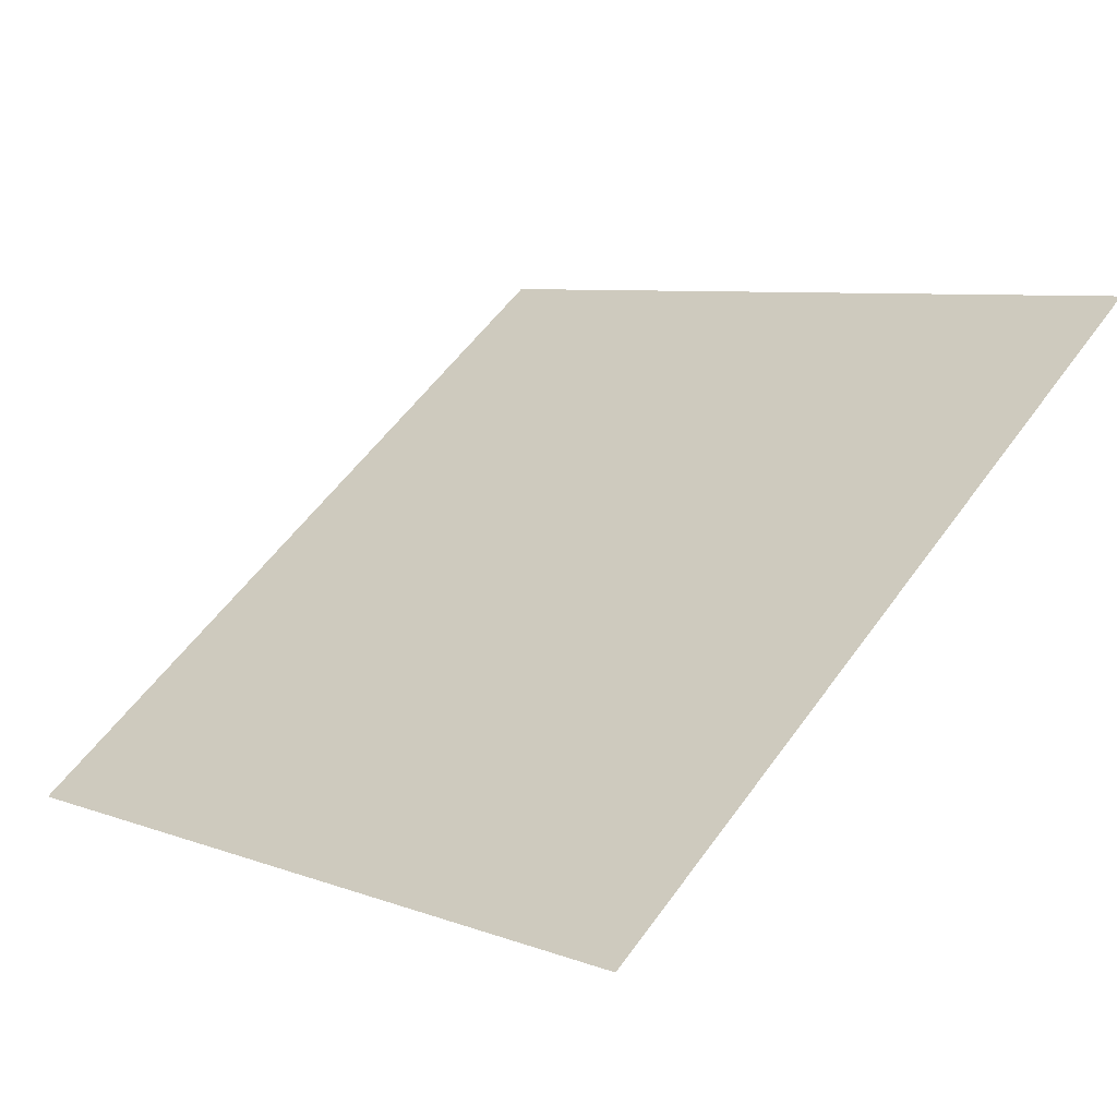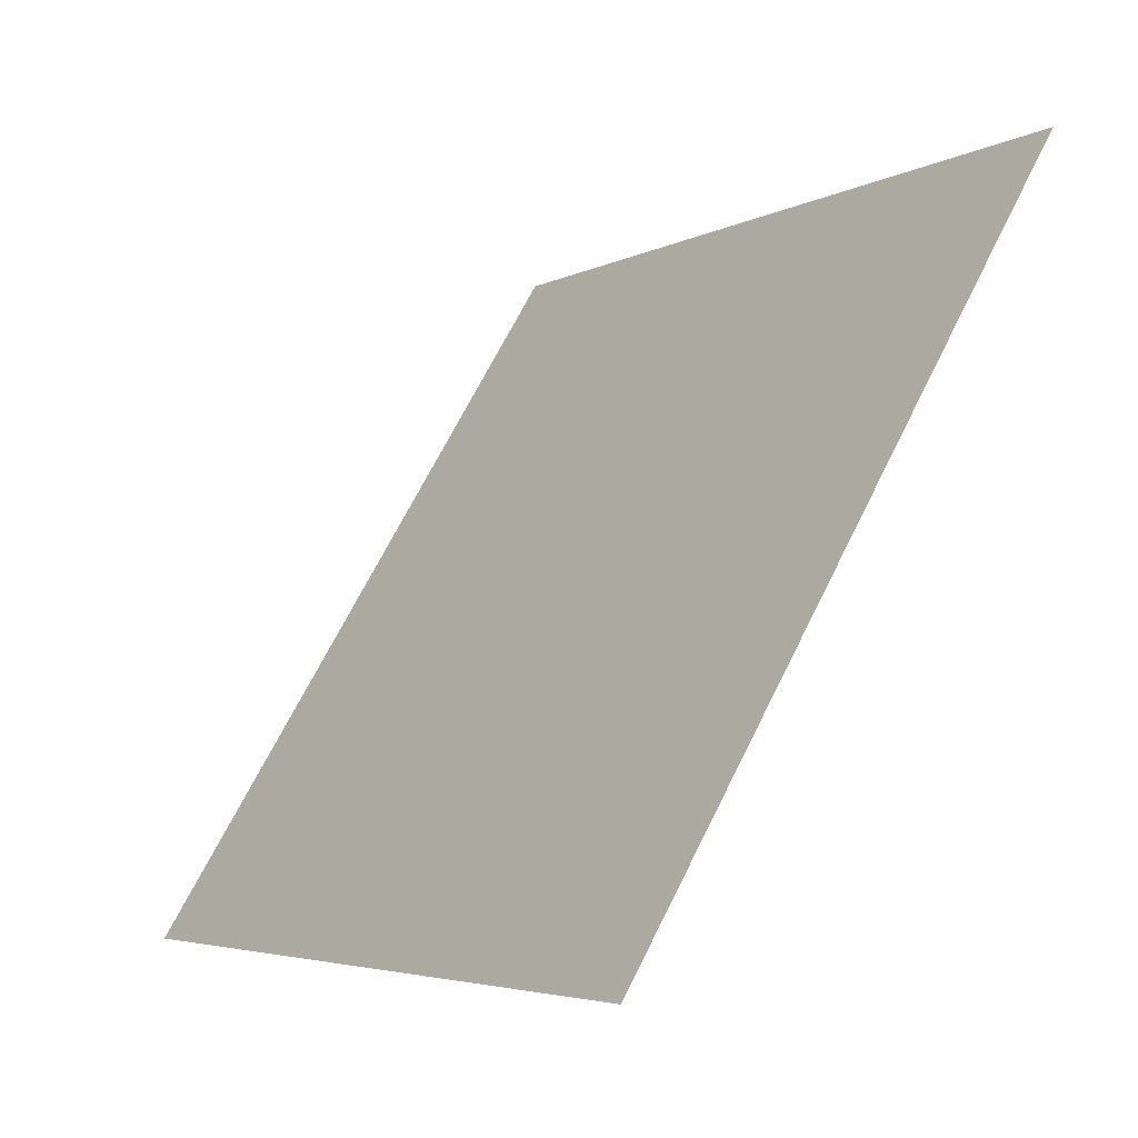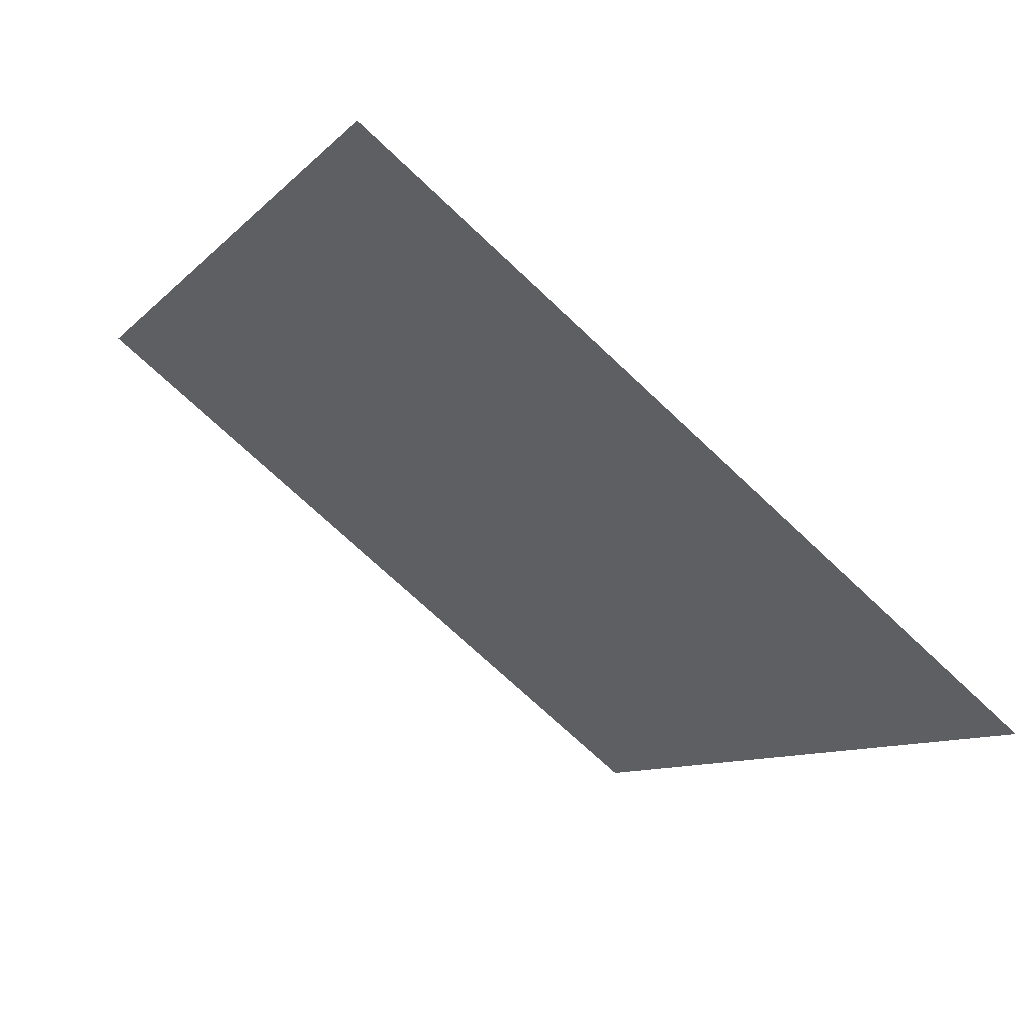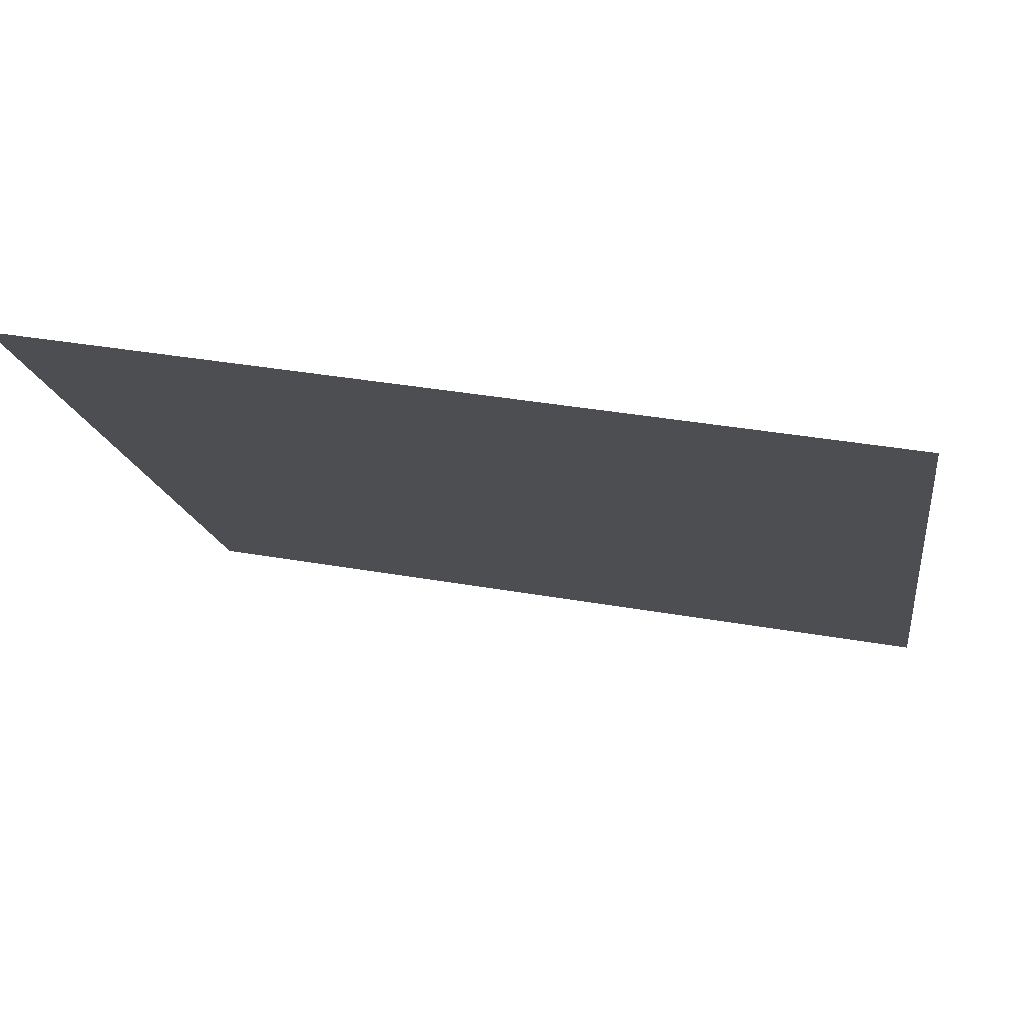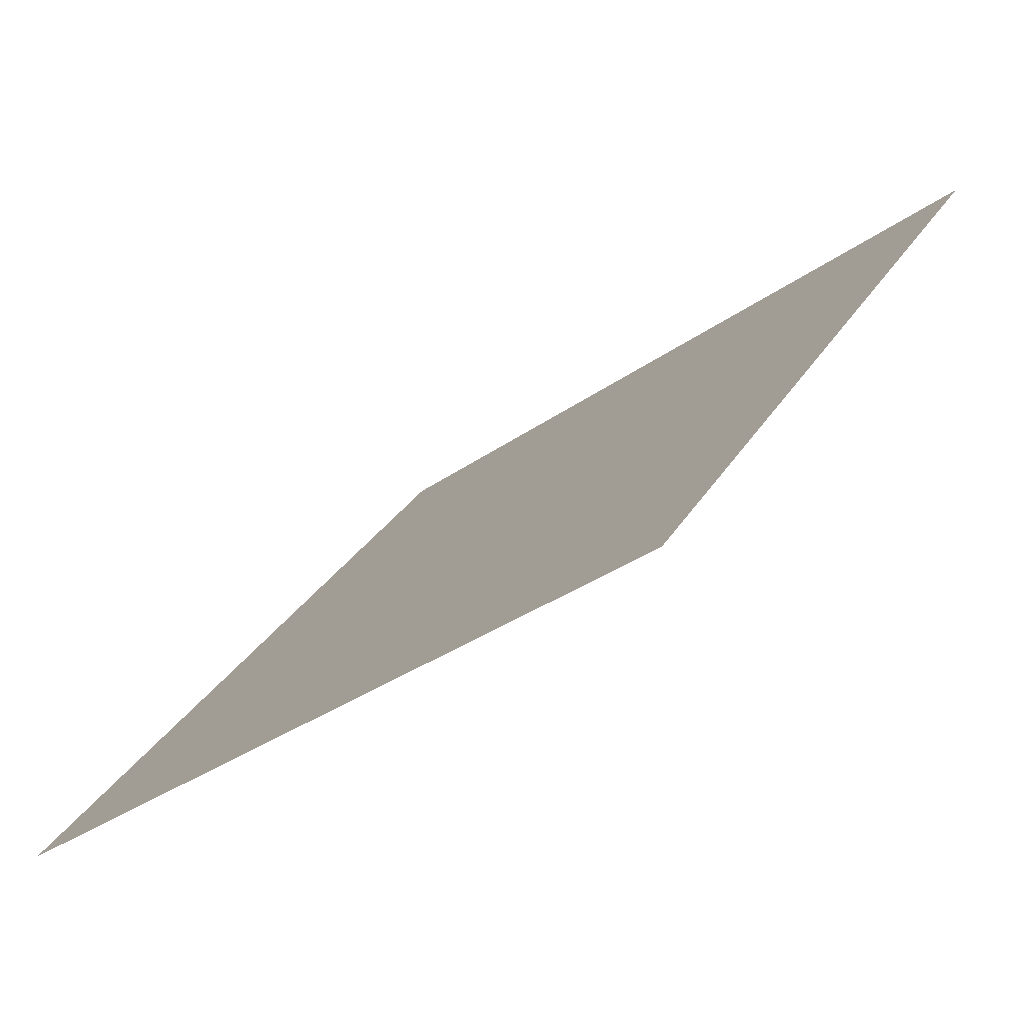
<metadata>
{"format":"obj","ext":"obj","renderer":"f3d","projection":"perspective","resolution":1024,"background":"white","views":[{"elev":9.0,"azim":-132.6,"up":"+Y"},{"elev":66.9,"azim":115.0,"up":"+Z"},{"elev":-11.1,"azim":66.4,"up":"+Y"},{"elev":39.4,"azim":-168.6,"up":"+Z"},{"elev":-33.0,"azim":43.8,"up":"+Z"}]}
</metadata>
<code>
v 0.2302 0.5799 0.2369
v 0.2237 0.5801 0.237
v 0.2238 0.584 0.2422
v 0.2303 0.5838 0.2422
f 4 3 2 1

</code>
